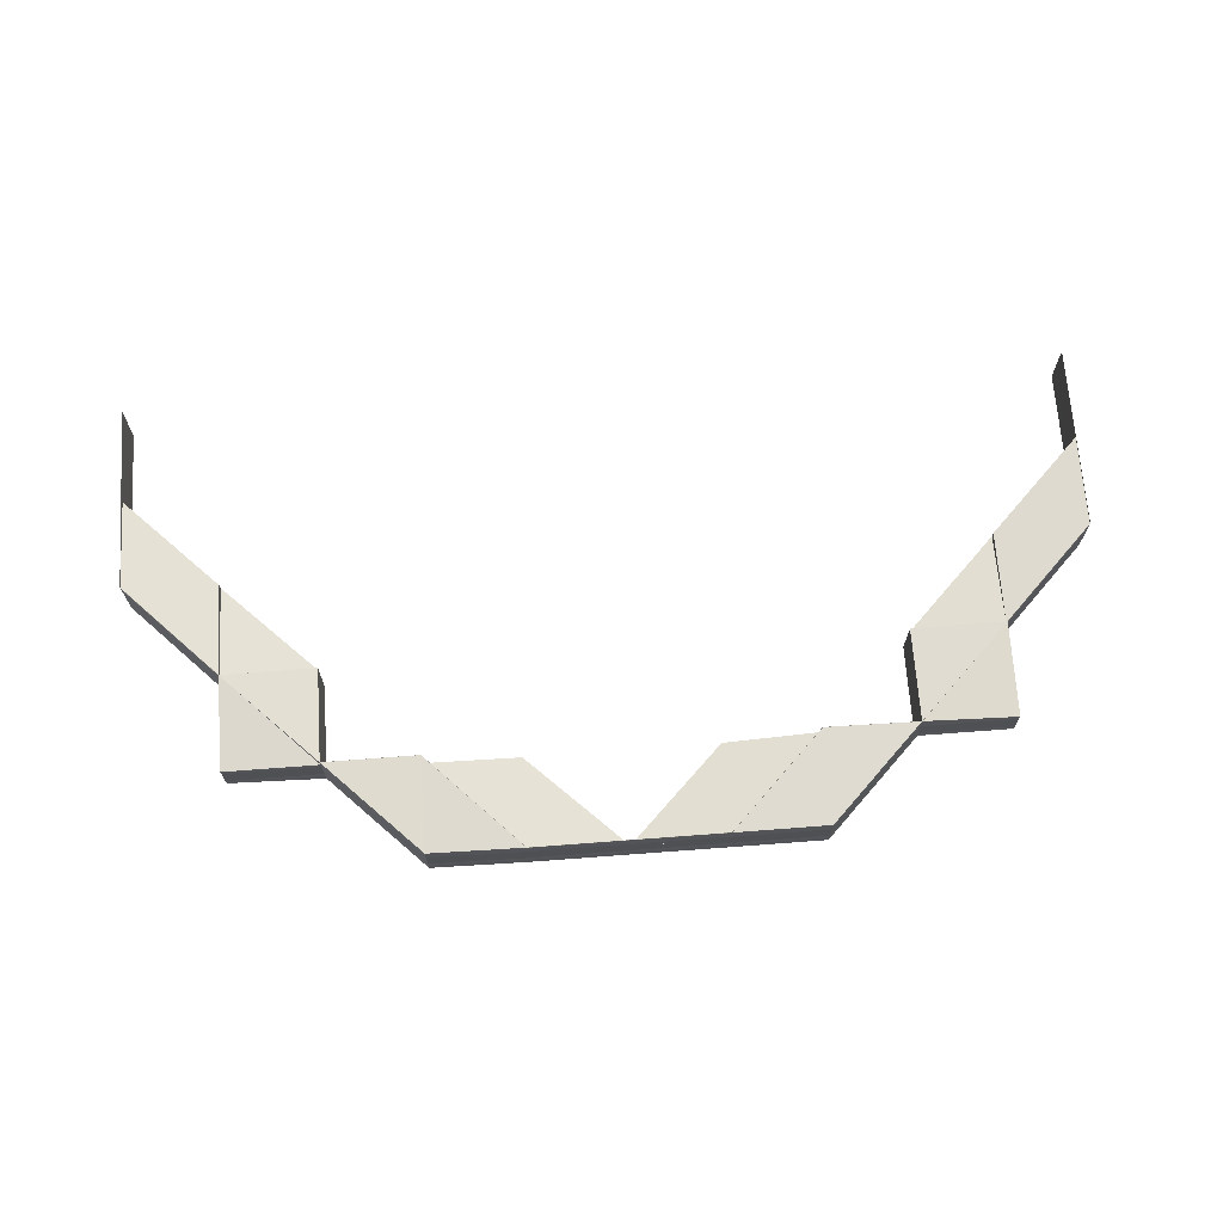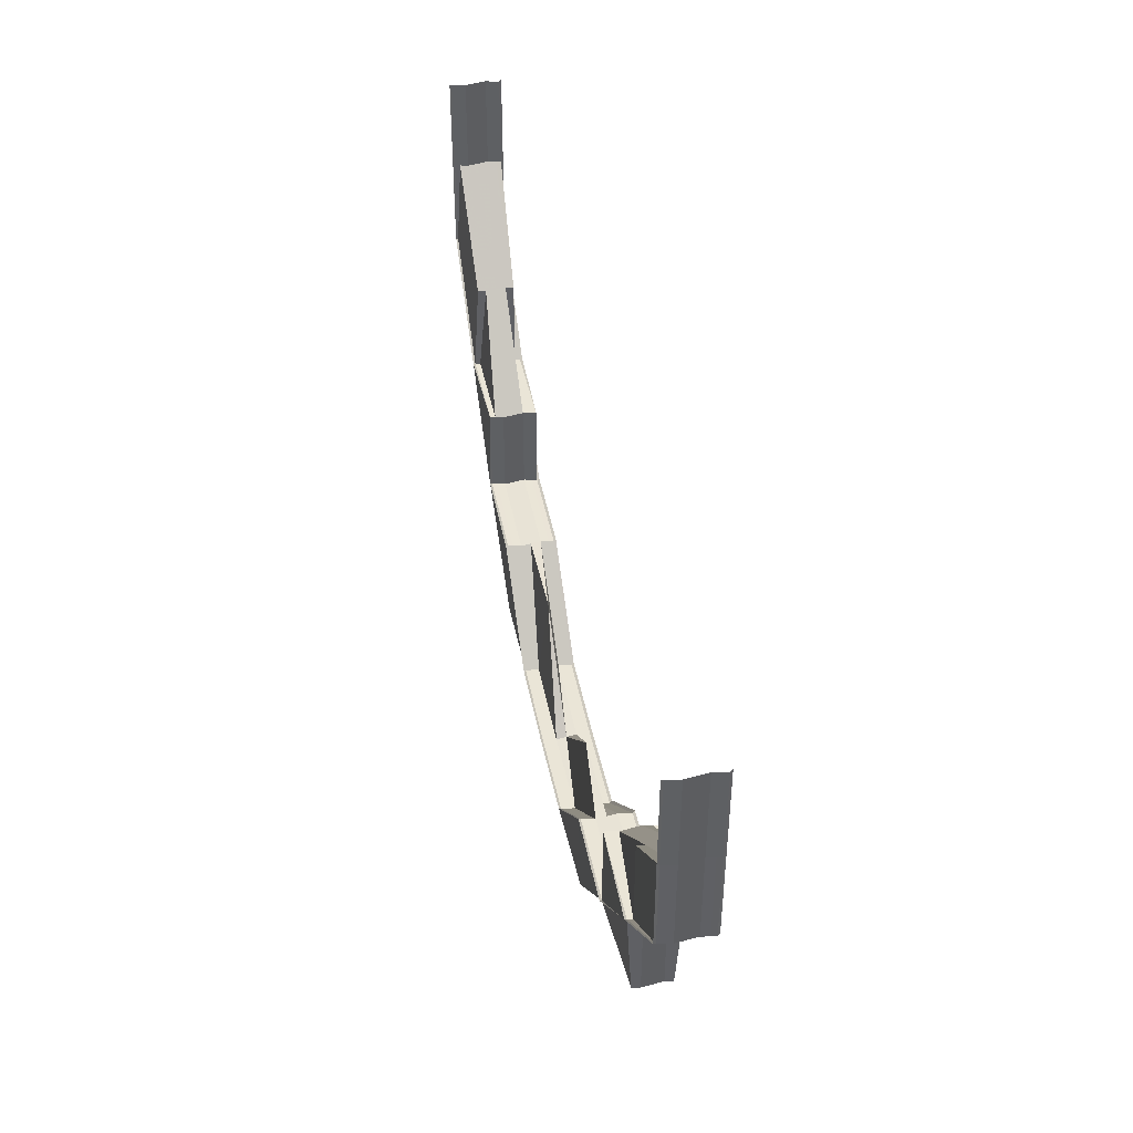
<metadata>
{"format":"obj","ext":"obj","renderer":"f3d","projection":"perspective","resolution":1024,"background":"white","views":[{"elev":69.1,"azim":-4.1,"up":"+Z"},{"elev":43.7,"azim":-101.3,"up":"+Y"}]}
</metadata>
<code>
o 13760
v 2207 1876 15.15
v 2207 1876 15.15
v 2207 1876 15.15
v 2207 1876 15.15
v 2207 1876 15.15
v 2207 1876 15.15
v 2207 1876 15.15
v 2207 1876 15.15
v 2207 1876 15.15
v 2207 1876 15.15
v 2207 1876 15.15
v 2207 1876 15.15
v 2207 1876 15.15
v 2207 1876 15.15
v 2207 1876 15.15
v 2207 1876 15.15
v 2207 1876 15.15
v 2207 1876 15.15
v 2207 1876 15.15
v 2207 1876 15.15
v 2207 1876 15.15
v 2207 1876 15.15
v 2207 1876 15.15
v 2207 1876 15.15
v 2207 1876 15.15
v 2207 1876 15.15
v 2207 1876 15.15
v 2207 1876 15.15
v 2207 1876 15.15
v 2207 1876 15.15
v 2207 1876 15.15
v 2207 1876 15.15
v 2207 1876 15.15
v 2207 1876 15.15
v 2207 1876 15.15
v 2207 1876 15.15
v 2207 1876 15.15
v 2207 1876 15.15
v 2207 1876 15.15
v 2207 1876 15.15
v 2207 1876 15.15
v 2207 1876 15.15
v 2207 1876 15.15
v 2207 1876 15.15
v 2207 1876 15.15
v 2207 1876 15.15
v 2207 1876 15.15
v 2207 1876 15.15
v 2207 1876 15.15
v 2207 1876 15.15
v 2207 1876 15.15
v 2207 1876 15.15
v 2207 1876 15.15
v 2207 1875 15.15
v 2207 1876 15.15
v 2207 1875 15.15
v 2207 1875 15.15
v 2207 1875 15.15
v 2207 1876 15.15
v 2207 1875 15.15
v 2207 1875 15.15
v 2207 1875 15.15
v 2207 1875 15.15
v 2207 1875 15.15
v 2207 1875 15.15
v 2207 1875 15.15
v 2207 1875 15.15
v 2207 1875 15.15
v 2207 1875 15.15
v 2207 1875 15.15
v 2207 1875 15.15
v 2207 1875 15.15
v 2207 1875 15.15
v 2207 1875 15.15
v 2207 1875 15.15
v 2207 1875 15.15
v 2207 1875 15.15
v 2207 1875 15.15
v 2207 1875 15.15
v 2207 1875 15.15
v 2207 1875 15.15
v 2207 1876 15.15
v 2207 1875 15.15
v 2207 1875 15.15
v 2207 1875 15.15
v 2207 1875 15.15
v 2207 1875 15.15
v 2207 1875 15.15
v 2207 1875 15.15
v 2207 1875 15.15
v 2207 1875 15.15
v 2207 1875 15.15
v 2207 1875 15.15
v 2207 1875 15.15
v 2207 1875 15.15
v 2207 1875 15.15
v 2207 1875 15.15
v 2207 1875 15.15
v 2207 1875 15.15
v 2207 1875 15.15
v 2207 1875 15.15
v 2207 1875 15.15
v 2207 1875 15.15
v 2207 1875 15.15
v 2207 1875 15.15
v 2207 1875 15.15
v 2207 1875 15.15
v 2207 1875 15.15
v 2207 1875 15.15
v 2207 1875 15.15
v 2207 1875 15.15
v 2207 1875 15.15
v 2207 1875 15.15
v 2207 1875 15.15
v 2207 1875 15.15
v 2207 1875 15.15
v 2207 1875 15.15
v 2207 1875 15.15
v 2207 1875 15.15
v 2207 1875 15.15
v 2207 1875 15.15
v 2207 1875 15.15
v 2207 1875 15.15
v 2207 1875 15.15
v 2207 1875 15.15
v 2207 1875 15.15
v 2207 1875 15.15
v 2207 1875 15.15
v 2207 1875 15.15
v 2207 1875 15.15
v 2207 1875 15.15
v 2207 1875 15.15
v 2207 1875 15.15
v 2207 1875 15.15
v 2207 1875 15.15
v 2207 1875 15.15
v 2207 1875 15.15
v 2207 1875 15.15
v 2207 1875 15.15
v 2207 1875 15.15
v 2207 1875 15.15
v 2207 1875 15.15
v 2207 1875 15.15
v 2207 1875 15.15
v 2207 1875 15.15
v 2207 1875 15.15
v 2207 1875 15.15
v 2207 1875 15.15
v 2207 1875 15.15
v 2207 1875 15.15
v 2207 1875 15.15
v 2207 1875 15.15
v 2207 1875 15.15
v 2207 1875 15.15
v 2207 1875 15.15
v 2207 1875 15.15
v 2207 1875 15.15
v 2207 1875 15.15
v 2207 1875 15.15
v 2207 1875 15.15
v 2207 1875 15.15
v 2207 1875 15.15
v 2207 1875 15.15
v 2207 1875 15.15
v 2207 1875 15.15
v 2207 1875 15.15
v 2207 1875 15.15
v 2207 1875 15.15
v 2207 1875 15.15
v 2207 1875 15.15
v 2207 1875 15.15
v 2207 1875 15.15
v 2207 1875 15.15
v 2207 1875 15.15
v 2207 1876 15.15
v 2207 1875 15.15
v 2207 1875 15.15
v 2207 1875 15.15
v 2207 1875 15.15
v 2207 1875 15.15
v 2207 1875 15.15
v 2207 1875 15.15
v 2207 1875 15.15
v 2207 1875 15.15
v 2207 1875 15.15
v 2207 1875 15.15
v 2207 1875 15.15
v 2207 1875 15.15
v 2207 1875 15.15
v 2207 1875 15.15
v 2207 1875 15.15
v 2207 1875 15.15
v 2207 1875 15.15
v 2207 1875 15.15
v 2207 1875 15.15
v 2207 1875 15.15
v 2207 1875 15.15
v 2207 1875 15.15
v 2207 1875 15.15
v 2207 1875 15.15
v 2207 1875 15.15
v 2207 1875 15.15
v 2207 1875 15.15
v 2207 1875 15.15
v 2207 1875 15.15
v 2207 1875 15.15
v 2207 1875 15.15
v 2207 1875 15.15
v 2207 1876 15.15
v 2207 1876 15.15
v 2207 1875 15.15
v 2207 1876 15.15
v 2207 1876 15.15
v 2207 1876 15.15
v 2207 1876 15.15
v 2207 1876 15.15
v 2207 1876 15.15
v 2207 1876 15.15
v 2207 1876 15.15
v 2207 1876 15.15
v 2207 1876 15.15
v 2207 1876 15.15
v 2207 1876 15.15
v 2207 1876 15.15
v 2207 1876 15.15
v 2207 1876 15.15
v 2207 1876 15.15
v 2207 1875 15.15
v 2207 1876 15.15
v 2207 1875 15.15
v 2207 1875 15.15
v 2207 1875 15.15
v 2207 1876 15.15
v 2207 1875 15.15
v 2207 1876 15.15
v 2207 1875 15.15
v 2207 1875 15.15
v 2207 1875 15.15
v 2207 1875 15.15
v 2207 1875 15.15
v 2207 1875 15.15
v 2207 1876 15.15
v 2207 1876 15.15
v 2207 1875 15.15
v 2207 1875 15.15
v 2207 1876 15.15
v 2207 1876 15.15
v 2207 1876 15.15
v 2207 1876 15.15
v 2207 1876 15.15
v 2207 1876 15.15
v 2207 1876 15.15
v 2207 1876 15.15
v 2207 1876 15.15
v 2207 1876 15.15
v 2207 1876 15.15
v 2207 1876 15.15
v 2207 1875 15.15
v 2207 1876 15.15
v 2207 1876 15.15
v 2207 1876 15.15
v 2207 1875 15.15
v 2207 1875 15.15
v 2207 1875 15.15
v 2207 1876 15.15
v 2207 1876 15.15
v 2207 1876 15.15
v 2207 1876 15.15
v 2207 1876 15.15
v 2207 1876 15.15
v 2207 1876 15.15
v 2207 1876 15.15
v 2207 1875 15.15
v 2207 1875 15.15
v 2207 1876 15.15
v 2207 1876 15.15
v 2207 1875 15.15
v 2207 1876 15.15
v 2207 1876 15.15
v 2207 1876 15.15
v 2207 1876 15.15
v 2207 1876 15.15
v 2207 1876 15.15
v 2207 1876 15.15
v 2207 1875 15.15
v 2207 1876 15.15
v 2207 1875 15.15
v 2207 1876 15.15
v 2207 1876 15.15
v 2207 1875 15.15
v 2207 1875 15.15
v 2207 1875 15.15
v 2207 1875 15.15
v 2207 1875 15.15
v 2207 1875 15.15
v 2207 1875 15.15
v 2207 1875 15.15
v 2207 1875 15.15
v 2207 1875 15.15
v 2207 1875 15.15
v 2207 1875 15.15
v 2207 1875 15.15
v 2207 1875 15.15
v 2207 1875 15.15
v 2207 1875 15.15
v 2207 1875 15.15
v 2207 1875 15.15
v 2207 1875 15.15
v 2207 1875 15.15
v 2207 1875 15.15
v 2207 1875 15.15
v 2207 1875 15.15
v 2207 1875 15.15
v 2207 1875 15.15
v 2207 1875 15.15
v 2207 1875 15.15
v 2207 1875 15.15
v 2207 1875 15.15
v 2207 1875 15.15
v 2207 1875 15.15
v 2207 1875 15.15
v 2207 1875 15.15
v 2207 1875 15.15
v 2207 1875 15.15
v 2207 1875 15.15
v 2207 1875 15.15
v 2207 1875 15.15
v 2207 1875 15.15
v 2207 1875 15.15
v 2207 1875 15.15
v 2207 1875 15.15
v 2207 1875 15.15
v 2207 1875 15.15
v 2207 1875 15.15
v 2207 1875 15.15
v 2207 1875 15.15
v 2207 1875 15.15
v 2207 1875 15.15
v 2207 1875 15.15
v 2207 1875 15.15
v 2207 1875 15.15
v 2207 1875 15.15
v 2207 1875 15.15
v 2207 1875 15.15
v 2207 1875 15.15
v 2207 1875 15.15
v 2207 1875 15.15
v 2207 1875 15.15
v 2207 1875 15.15
v 2207 1875 15.15
v 2207 1875 15.15
v 2207 1875 15.15
v 2207 1875 15.15
v 2207 1875 15.15
v 2207 1875 15.15
v 2207 1875 15.15
v 2207 1875 15.15
v 2207 1875 15.15
v 2207 1875 15.15
v 2207 1875 15.15
v 2207 1875 15.15
v 2207 1875 15.15
v 2207 1875 15.15
v 2207 1875 15.15
v 2207 1875 15.15
v 2207 1875 15.15
v 2207 1875 15.15
v 2207 1875 15.15
v 2207 1875 15.15
v 2207 1875 15.15
v 2207 1875 15.15
v 2207 1875 15.15
v 2207 1875 15.15
v 2207 1875 15.15
v 2207 1875 15.15
v 2207 1875 15.15
v 2207 1875 15.15
v 2207 1875 15.15
v 2207 1875 15.15
v 2207 1875 15.15
v 2207 1875 15.15
v 2207 1875 15.15
v 2207 1875 15.15
v 2207 1875 15.15
v 2207 1875 15.15
v 2207 1875 15.15
v 2207 1875 15.15
v 2207 1875 15.15
v 2207 1875 15.15
v 2207 1876 15.15
v 2207 1876 15.15
v 2207 1875 15.15
v 2207 1875 15.15
v 2207 1875 15.15
v 2207 1875 15.15
v 2207 1875 15.15
v 2207 1875 15.15
v 2207 1875 15.15
v 2207 1875 15.15
v 2207 1875 15.15
v 2207 1875 15.15
v 2207 1875 15.15
v 2207 1875 15.15
v 2207 1875 15.15
v 2207 1875 15.15
v 2207 1875 15.15
v 2207 1875 15.15
v 2207 1876 15.15
v 2207 1875 15.15
v 2207 1875 15.15
v 2207 1876 15.15
v 2207 1875 15.15
v 2207 1876 15.15
v 2207 1876 15.15
v 2207 1876 15.15
v 2207 1875 15.15
v 2207 1876 15.15
v 2207 1876 15.15
v 2207 1876 15.15
v 2207 1876 15.15
v 2207 1876 15.15
v 2207 1876 15.15
v 2207 1876 15.15
v 2207 1876 15.15
v 2207 1876 15.15
v 2207 1876 15.15
v 2207 1876 15.15
v 2207 1876 15.15
v 2207 1876 15.15
v 2207 1876 15.15
v 2207 1876 15.15
v 2207 1876 15.15
v 2207 1876 15.15
v 2207 1876 15.15
v 2207 1876 15.15
v 2207 1876 15.15
v 2207 1876 15.15
v 2207 1876 15.15
v 2207 1876 15.15
v 2207 1876 15.15
v 2207 1876 15.15
v 2207 1876 15.15
v 2207 1876 15.15
v 2207 1876 15.15
v 2207 1876 15.15
v 2207 1876 15.15
v 2207 1876 15.15
v 2207 1876 15.15
v 2207 1875 15.15
v 2207 1875 15.15
v 2207 1875 15.15
v 2207 1875 15.15
v 2207 1875 15.15
v 2207 1875 15.15
v 2207 1875 15.15
v 2207 1875 15.15
v 2207 1875 15.15
v 2207 1875 15.15
v 2207 1875 15.15
v 2207 1875 15.15
v 2207 1875 15.15
v 2207 1875 15.15
v 2207 1875 15.15
v 2207 1875 15.15
v 2207 1875 15.15
v 2207 1875 15.15
v 2207 1875 15.15
v 2207 1875 15.15
v 2207 1875 15.15
v 2207 1875 15.15
v 2207 1875 15.15
v 2207 1875 15.15
v 2207 1875 15.15
v 2207 1875 15.15
v 2207 1875 15.15
v 2207 1875 15.15
v 2207 1875 15.15
v 2207 1875 15.15
v 2207 1875 15.15
v 2207 1875 15.15
v 2207 1875 15.15
v 2207 1875 15.15
v 2207 1875 15.15
v 2207 1875 15.15
v 2207 1875 15.15
v 2207 1875 15.15
v 2207 1875 15.15
v 2207 1875 15.15
v 2207 1875 15.15
v 2207 1875 15.15
v 2207 1875 15.15
v 2207 1875 15.15
v 2207 1875 15.15
v 2207 1876 15.15
v 2207 1875 15.15
v 2207 1875 15.15
v 2207 1875 15.15
v 2207 1875 15.15
v 2207 1875 15.15
v 2207 1875 15.15
v 2207 1875 15.15
v 2207 1876 15.15
v 2207 1875 15.15
v 2207 1876 15.15
v 2207 1876 15.15
v 2207 1876 15.15
v 2207 1876 15.15
v 2207 1876 15.15
v 2207 1876 15.15
v 2207 1876 15.15
v 2207 1876 15.15
v 2207 1876 15.15
v 2207 1876 15.15
v 2207 1876 15.15
v 2207 1876 15.15
v 2207 1876 15.15
v 2207 1876 15.15
v 2207 1876 15.15
v 2207 1876 15.15
v 2207 1876 15.15
v 2207 1875 15.15
v 2207 1875 15.15
v 2207 1875 15.15
v 2207 1875 15.15
v 2207 1875 15.15
v 2207 1875 15.15
v 2207 1876 15.15
v 2207 1876 15.15
v 2207 1875 15.15
v 2207 1876 15.15
v 2207 1876 15.15
v 2207 1876 15.15
v 2207 1876 15.15
v 2207 1876 15.15
v 2207 1875 15.15
v 2207 1875 15.15
v 2207 1876 15.15
v 2207 1876 15.15
v 2207 1875 15.15
v 2207 1876 15.15
v 2207 1875 15.15
v 2207 1875 15.15
v 2207 1875 15.15
v 2207 1875 15.15
v 2207 1875 15.15
v 2207 1875 15.15
v 2207 1875 15.15
v 2207 1875 15.15
v 2207 1875 15.15
v 2207 1875 15.15
v 2207 1875 15.15
v 2207 1875 15.15
v 2207 1875 15.15
v 2207 1875 15.15
v 2207 1875 15.15
v 2207 1875 15.15
v 2207 1875 15.15
v 2207 1875 15.15
v 2207 1875 15.15
v 2207 1875 15.15
v 2207 1875 15.15
v 2207 1875 15.15
v 2207 1875 15.15
v 2207 1876 15.15
v 2207 1876 15.15
v 2207 1876 15.15
v 2207 1875 15.15
v 2207 1875 15.15
v 2207 1875 15.15
v 2207 1875 15.15
v 2207 1875 15.15
v 2207 1875 15.15
v 2207 1876 15.15
v 2207 1876 15.15
v 2207 1875 15.15
v 2207 1875 15.15
v 2207 1875 15.15
v 2207 1876 15.15
v 2207 1876 15.15
v 2207 1876 15.15
v 2207 1876 15.15
v 2207 1876 15.15
v 2207 1876 15.15
v 2207 1876 15.15
v 2207 1876 15.15
v 2207 1875 15.15
v 2207 1875 15.15
v 2207 1875 15.15
v 2207 1875 15.15
v 2207 1875 15.15
v 2207 1875 15.15
v 2207 1875 15.15
v 2207 1875 15.15
v 2207 1875 15.15
v 2207 1875 15.15
v 2207 1875 15.15
v 2207 1875 15.15
v 2207 1875 15.15
v 2207 1875 15.15
v 2207 1875 15.15
v 2207 1875 15.15
v 2207 1875 15.15
v 2207 1875 15.15
v 2207 1875 15.15
v 2207 1875 15.15
v 2207 1875 15.15
v 2207 1875 15.15
v 2207 1875 15.15
v 2207 1875 15.15
v 2207 1875 15.15
v 2207 1875 15.15
v 2207 1875 15.15
v 2207 1876 15.15
v 2207 1875 15.15
v 2207 1875 15.15
v 2207 1876 15.15
v 2207 1876 15.15
v 2207 1876 15.15
v 2207 1876 15.15
v 2207 1876 15.15
v 2207 1876 15.15
v 2207 1876 15.15
v 2207 1876 15.15
v 2207 1876 15.15
v 2207 1876 15.15
v 2207 1876 15.15
v 2207 1876 15.15
v 2207 1876 15.15
v 2207 1876 15.15
v 2207 1876 15.15
v 2207 1876 15.15
v 2207 1876 15.15
v 2207 1876 15.15
v 2207 1876 15.15
v 2207 1876 15.15
v 2207 1876 15.15
v 2207 1876 15.15
v 2207 1876 15.15
v 2207 1876 15.15
v 2207 1876 15.15
v 2207 1876 15.15
v 2207 1876 15.15
f 1 2 3
f 1 2 4
f 5 6 3
f 5 6 7
f 8 9 7
f 9 10 11
f 6 10 11
f 6 12 13
f 2 12 13
f 2 14 15
f 16 14 15
f 17 16 4
f 17 16 18
f 19 20 18
f 16 21 22
f 20 21 22
f 23 24 25
f 23 24 26
f 27 28 25
f 27 28 29
f 28 30 31
f 28 32 33
f 24 32 33
f 24 34 35
f 36 34 35
f 37 36 26
f 37 36 38
f 36 39 40
f 41 39 40
f 42 41 38
f 42 41 43
f 41 44 45
f 46 47 48
f 49 50 48
f 48 51 46
f 52 51 53
f 52 54 55
f 56 57 54
f 58 57 59
f 60 56 61
f 60 62 63
f 64 62 65
f 66 64 61
f 61 67 68
f 68 69 70
f 71 72 70
f 73 72 69
f 61 74 75
f 76 64 77
f 77 74 78
f 64 79 80
f 79 73 81
f 78 81 82
f 80 83 81
f 76 84 85
f 85 86 87
f 88 89 87
f 90 91 89
f 92 91 86
f 84 93 94
f 93 95 94
f 95 92 96
f 94 96 83
f 94 97 96
f 98 94 74
f 85 94 99
f 99 100 85
f 100 101 74
f 100 102 101
f 99 96 103
f 96 102 104
f 103 105 99
f 105 100 83
f 105 106 100
f 96 104 107
f 103 104 108
f 109 92 100
f 92 109 104
f 110 107 111
f 108 112 103
f 112 105 107
f 109 113 114
f 115 114 116
f 117 118 115
f 117 118 119
f 118 113 120
f 121 113 120
f 104 120 122
f 123 124 119
f 118 125 126
f 124 125 126
f 104 127 128
f 129 128 110
f 130 131 129
f 127 132 131
f 133 131 134
f 134 135 136
f 137 135 130
f 132 138 135
f 108 127 139
f 139 132 140
f 139 141 108
f 140 142 139
f 142 141 131
f 143 142 135
f 143 144 142
f 142 145 141
f 146 147 140
f 146 148 137
f 146 149 150
f 151 152 150
f 148 152 153
f 154 153 150
f 155 152 156
f 157 155 154
f 158 152 159
f 158 160 161
f 161 162 154
f 163 148 162
f 148 163 164
f 165 166 161
f 166 167 168
f 169 163 170
f 163 169 171
f 169 73 172
f 73 169 173
f 173 128 170
f 173 174 175
f 141 112 128
f 141 176 112
f 176 177 112
f 112 177 105
f 177 106 105
f 177 178 106
f 179 121 177
f 180 179 177
f 181 180 141
f 182 179 183
f 179 184 185
f 186 184 185
f 187 186 183
f 187 186 188
f 186 189 190
f 180 181 138
f 191 180 138
f 192 181 142
f 181 192 193
f 194 192 195
f 138 145 193
f 138 193 196
f 140 138 197
f 197 193 198
f 193 144 199
f 193 200 201
f 192 202 200
f 203 202 204
f 205 204 206
f 207 208 206
f 47 209 53
f 48 209 210
f 47 211 209
f 210 212 213
f 214 215 213
f 209 212 216
f 215 217 218
f 212 219 218
f 220 217 221
f 220 222 223
f 222 224 225
f 226 227 221
f 222 228 227
f 229 230 226
f 230 228 219
f 231 228 219
f 232 231 233
f 212 234 235
f 236 237 234
f 238 234 212
f 238 172 234
f 239 236 238
f 209 238 212
f 211 238 209
f 211 171 238
f 240 239 211
f 160 240 241
f 241 164 211
f 241 211 47
f 242 241 47
f 242 47 243
f 244 241 242
f 244 245 241
f 246 244 242
f 246 242 247
f 248 242 46
f 249 246 250
f 46 251 248
f 252 246 248
f 248 253 252
f 253 254 250
f 251 253 247
f 251 173 253
f 81 173 251
f 81 107 173
f 51 81 251
f 51 251 243
f 252 255 256
f 257 258 255
f 259 260 256
f 261 258 260
f 262 263 260
f 264 263 265
f 266 262 267
f 268 269 252
f 268 269 270
f 269 271 272
f 269 273 246
f 273 274 246
f 275 273 276
f 273 277 278
f 279 280 281
f 280 282 283
f 284 285 286
f 285 287 288
f 289 290 291
f 292 293 294
f 292 295 296
f 292 295 297
f 295 298 299
f 300 301 297
f 295 302 303
f 301 302 303
f 304 305 306
f 307 308 309
f 310 311 308
f 312 311 313
f 314 315 308
f 316 315 317
f 316 318 319
f 320 321 319
f 322 323 321
f 324 314 325
f 324 314 326
f 194 327 326
f 314 328 329
f 327 328 329
f 330 331 332
f 333 334 330
f 333 334 335
f 334 336 337
f 338 336 337
f 339 338 335
f 339 338 340
f 338 341 342
f 343 344 332
f 343 344 345
f 346 347 345
f 347 348 349
f 344 348 349
f 344 350 351
f 312 350 352
f 353 354 352
f 355 356 354
f 312 355 357
f 355 358 359
f 360 358 359
f 361 360 357
f 361 360 362
f 360 363 364
f 331 365 351
f 366 367 365
f 368 331 178
f 368 369 331
f 370 369 368
f 369 371 331
f 331 371 372
f 369 373 371
f 371 374 372
f 370 375 369
f 371 376 374
f 377 370 378
f 377 379 370
f 380 381 379
f 382 383 379
f 384 383 385
f 386 384 387
f 387 388 389
f 390 391 388
f 392 390 393
f 394 384 395
f 396 388 397
f 394 398 397
f 399 382 396
f 396 400 401
f 402 403 401
f 404 405 396
f 399 406 407
f 394 408 409
f 394 408 410
f 408 411 412
f 413 414 410
f 410 415 416
f 417 418 416
f 419 420 418
f 421 420 415
f 422 423 418
f 424 422 425
f 426 423 427
f 426 428 429
f 426 428 430
f 431 432 430
f 432 433 434
f 428 433 434
f 428 435 436
f 437 435 436
f 438 437 429
f 438 437 439
f 437 440 441
f 442 440 441
f 443 442 439
f 443 442 444
f 445 446 444
f 442 447 448
f 446 447 448
f 449 450 451
f 449 450 452
f 453 454 451
f 450 455 456
f 454 457 458
f 450 457 458
f 353 374 459
f 459 366 353
f 460 461 366
f 461 462 463
f 464 462 465
f 466 465 467
f 468 463 467
f 469 470 468
f 459 471 468
f 468 472 459
f 470 473 472
f 473 460 472
f 474 472 475
f 471 476 475
f 471 477 476
f 478 479 477
f 472 480 366
f 472 366 481
f 366 477 482
f 374 471 481
f 374 483 471
f 484 478 483
f 482 483 485
f 486 487 477
f 487 488 483
f 489 484 376
f 485 376 490
f 491 489 373
f 492 491 493
f 488 494 495
f 496 495 376
f 497 495 493
f 498 496 497
f 493 499 497
f 497 500 498
f 493 501 404
f 495 501 373
f 501 502 503
f 501 405 375
f 495 504 501
f 504 505 501
f 506 504 495
f 504 507 505
f 506 508 504
f 505 509 414
f 510 511 506
f 512 421 505
f 513 512 504
f 514 513 506
f 421 512 515
f 512 513 516
f 515 507 516
f 513 514 517
f 517 511 518
f 516 508 517
f 519 514 520
f 516 517 521
f 522 517 523
f 524 516 521
f 515 516 524
f 524 521 525
f 526 527 523
f 527 528 529
f 517 530 529
f 514 531 530
f 532 531 530
f 533 532 534
f 535 528 536
f 534 537 536
f 538 531 537
f 535 538 539
f 538 540 541
f 526 542 543
f 544 545 543
f 546 547 543
f 548 547 549
f 526 548 550
f 550 551 552
f 548 553 554
f 555 548 556
f 555 557 558
f 552 559 560
f 561 559 562
f 563 564 560
f 563 565 566
f 555 486 567
f 567 568 543
f 567 554 498
f 498 569 567
f 570 524 561
f 571 524 569
f 572 571 570
f 571 515 524
f 573 515 571
f 573 509 515
f 574 421 573
f 575 573 571
f 575 571 500
f 576 575 572
f 395 577 576
f 577 575 499
f 578 573 575
f 577 578 575
f 578 579 573
f 580 578 577
f 581 574 578
f 408 581 578
f 582 581 583
f 581 584 585
f 586 587 588
f 589 490 590
f 590 490 591
f 591 370 590
f 592 593 591
f 406 594 370
f 406 595 596
f 597 595 598
f 599 598 600
f 601 602 600
f 594 406 603
f 603 596 604
f 603 379 605
f 606 603 607
f 594 608 369
f 608 594 609
f 591 609 606
f 609 603 610
f 609 375 603
f 608 611 371
f 611 608 490
f 490 609 378
f 490 373 609
f 612 611 485
f 611 612 374
f 612 461 471
f 461 612 482
f 613 614 615
f 616 617 618
f 617 619 620
f 621 622 623
f 621 622 624
f 519 625 623
f 519 625 626
f 625 627 628
f 625 629 630
f 622 629 630
f 622 631 632
f 633 631 632
f 634 633 624
f 634 633 635
f 633 636 637
f 638 636 637
f 639 638 635
f 639 638 640
f 638 641 642

</code>
